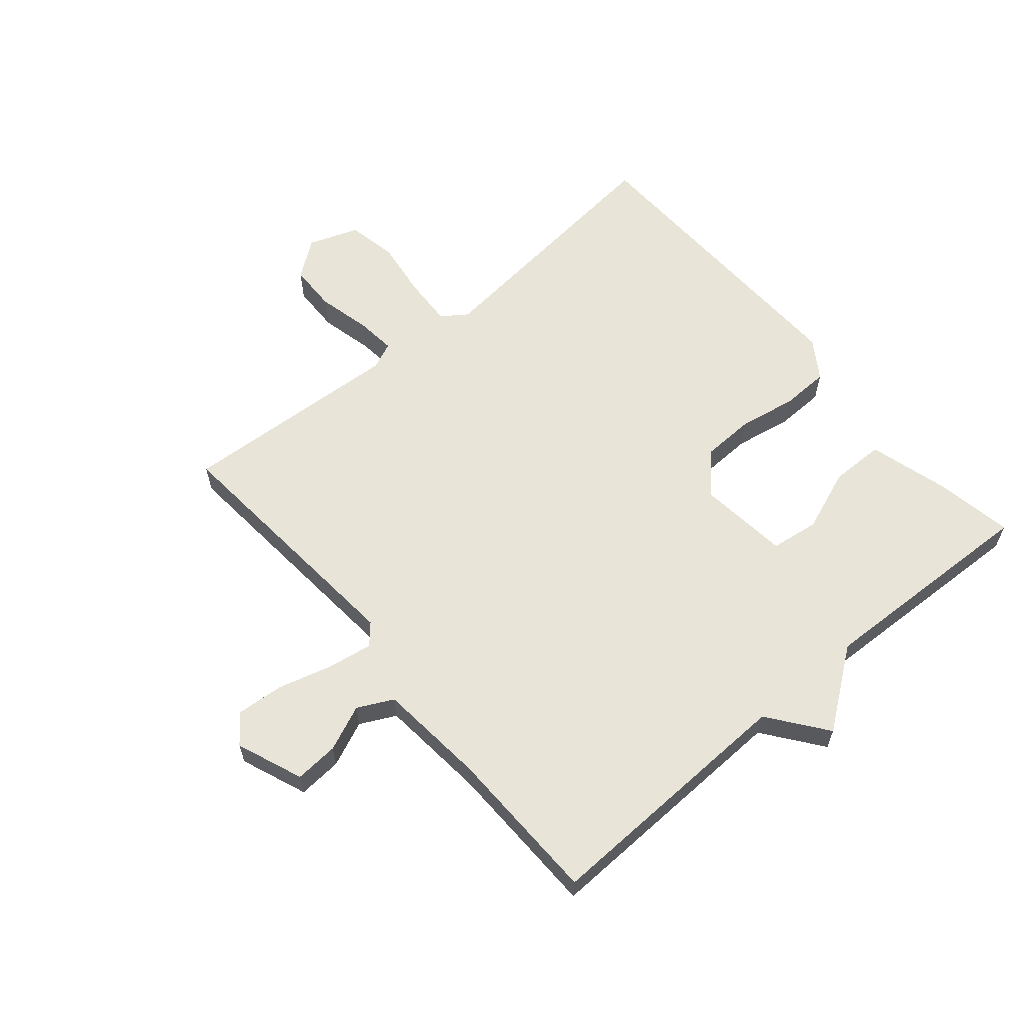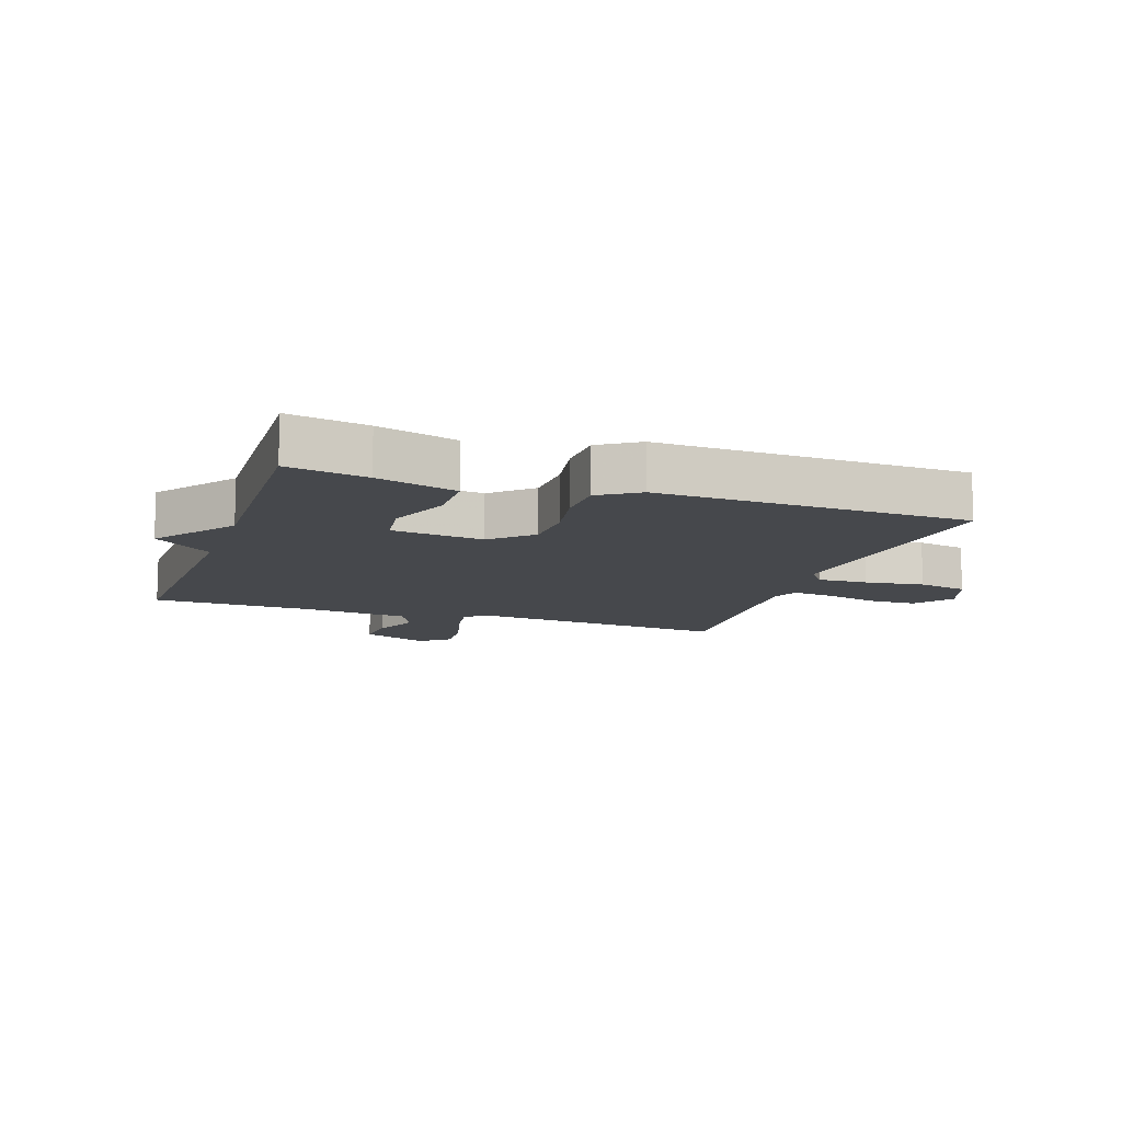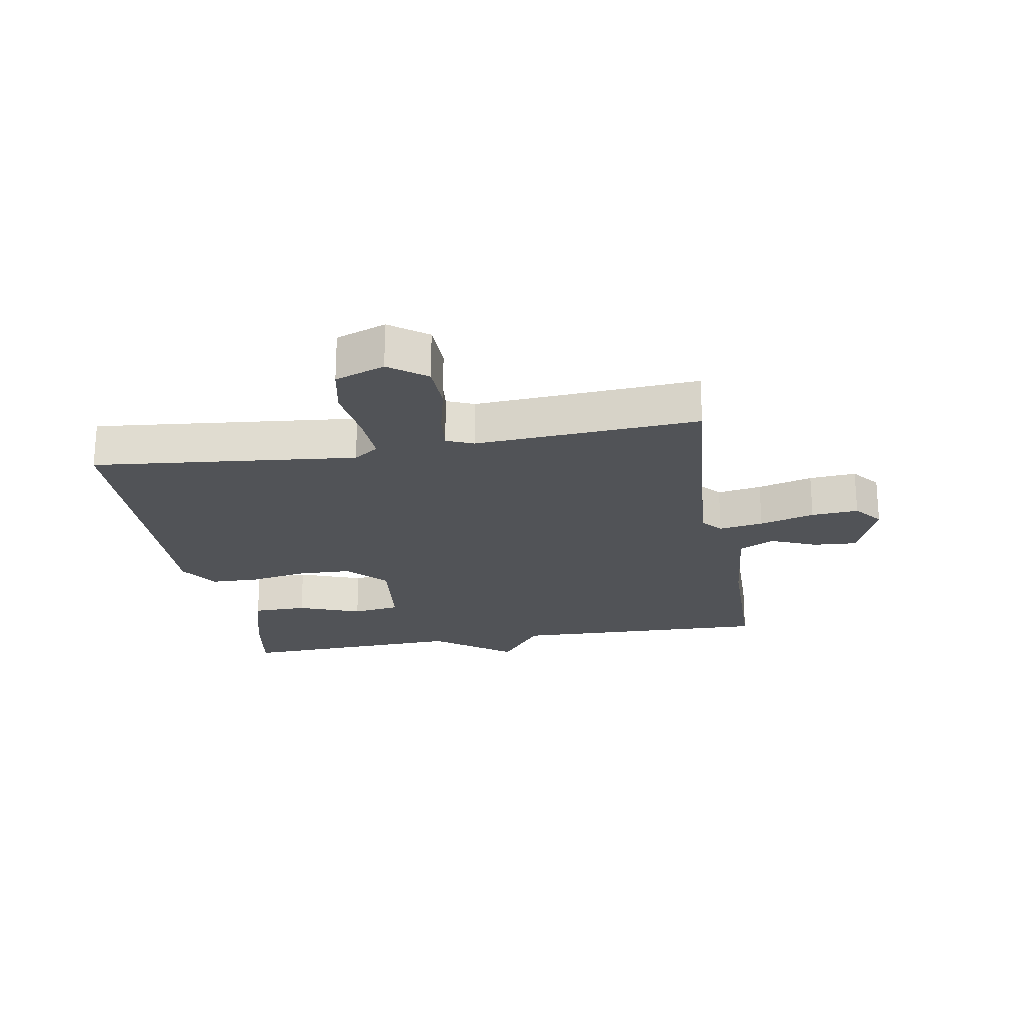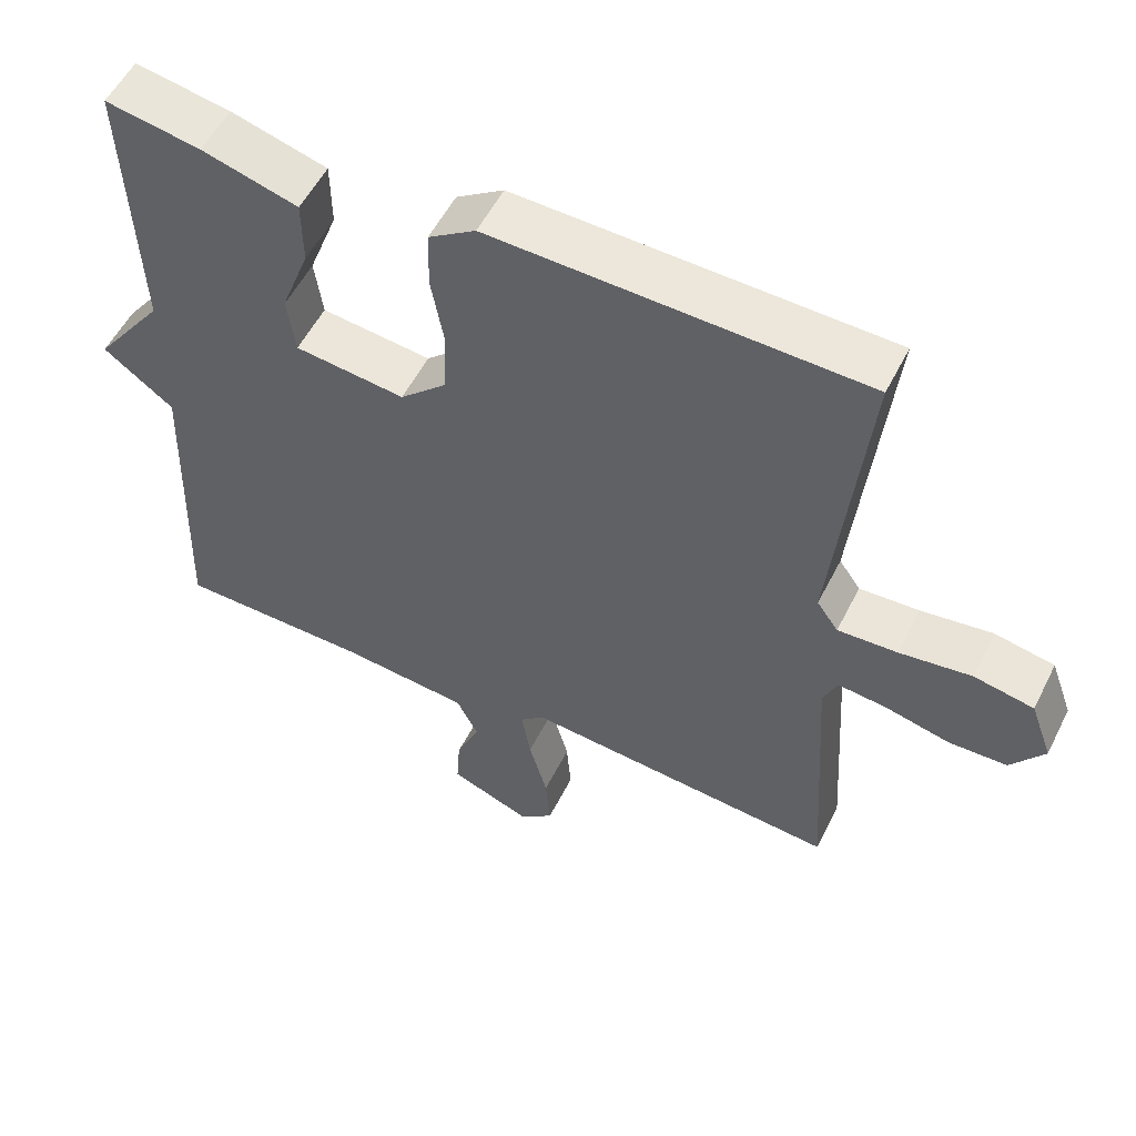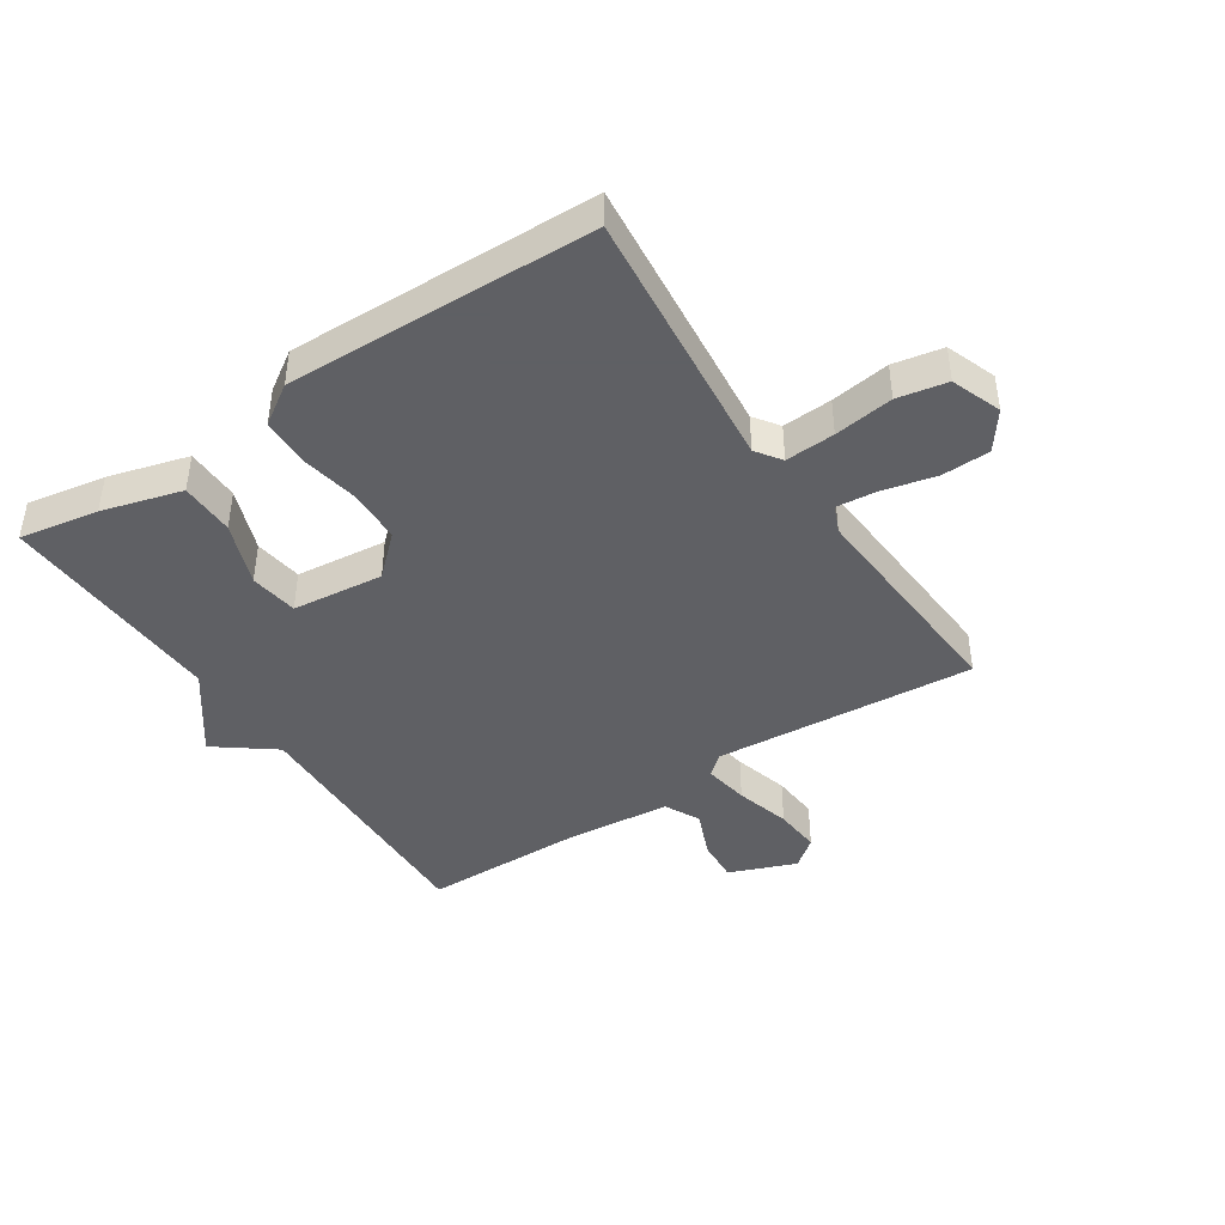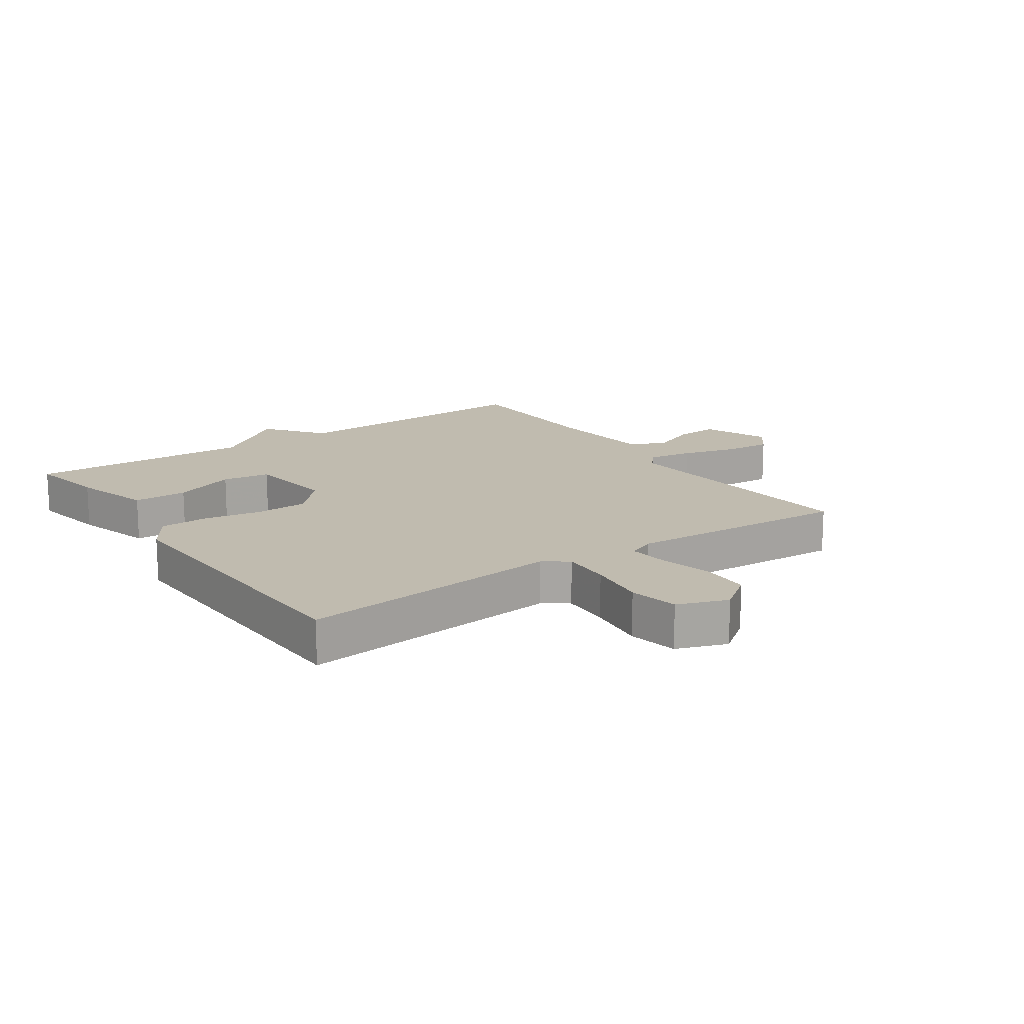
<metadata>
{"format":"obj","ext":"obj","renderer":"f3d","projection":"perspective","resolution":1024,"background":"white","views":[{"elev":61.3,"azim":-130.2,"up":"+Y"},{"elev":-11.4,"azim":-18.9,"up":"+Y"},{"elev":-22.2,"azim":99.9,"up":"+Y"},{"elev":54.6,"azim":26.4,"up":"+Z"},{"elev":-43.2,"azim":33.6,"up":"+Y"},{"elev":16.0,"azim":55.2,"up":"+Y"}]}
</metadata>
<code>
v -0.5 0.07 -0.5
v -0.486 0.07 -0.072
v -0.581 0.07 0
v -0.486 0.07 0.128
v -0.5 0.07 0.5
v -0.371 0.07 0.477
v -0.241 0.07 0.44
v -0.24 0.07 0.351
v -0.279 0.07 0.248
v -0.268 0.07 0.169
v -0.119 0.07 0.152
v -0.055 0.07 0.211
v -0.052 0.07 0.299
v -0.069 0.07 0.393
v -0.067 0.07 0.473
v -0.003 0.07 0.515
v 0.5 0.07 0.5
v 0.455 0.07 0.068
v 0.484 0.07 0.027
v 0.565 0.07 0.031
v 0.662 0.07 0.044
v 0.743 0.07 0.028
v 0.773 0.07 -0.054
v 0.728 0.07 -0.115
v 0.649 0.07 -0.117
v 0.562 0.07 -0.096
v 0.496 0.07 -0.089
v 0.477 0.07 -0.133
v 0.5 0.07 -0.5
v 0.073 0.07 -0.464
v 0.04 0.07 -0.493
v 0.052 0.07 -0.566
v 0.077 0.07 -0.656
v 0.083 0.07 -0.733
v 0.036 0.07 -0.77
v -0.073 0.07 -0.727
v -0.068 0.07 -0.655
v -0.036 0.07 -0.58
v -0.065 0.07 -0.522
v -0.241 0.07 -0.505
v -0.5 0 -0.5
v -0.486 0 -0.072
v -0.581 0 0
v -0.486 0 0.128
v -0.5 0 0.5
v -0.371 0 0.477
v -0.241 0 0.44
v -0.24 0 0.351
v -0.279 0 0.248
v -0.268 0 0.169
v -0.119 0 0.152
v -0.055 0 0.211
v -0.052 0 0.299
v -0.069 0 0.393
v -0.067 0 0.473
v -0.003 0 0.515
v 0.5 0 0.5
v 0.455 0 0.068
v 0.484 0 0.027
v 0.565 0 0.031
v 0.662 0 0.044
v 0.743 0 0.028
v 0.773 0 -0.054
v 0.728 0 -0.115
v 0.649 0 -0.117
v 0.562 0 -0.096
v 0.496 0 -0.089
v 0.477 0 -0.133
v 0.5 0 -0.5
v 0.073 0 -0.464
v 0.04 0 -0.493
v 0.052 0 -0.566
v 0.077 0 -0.656
v 0.083 0 -0.733
v 0.036 0 -0.77
v -0.073 0 -0.727
v -0.068 0 -0.655
v -0.036 0 -0.58
v -0.065 0 -0.522
v -0.241 0 -0.505
f 36 37 38
f 35 36 38
f 34 35 38
f 33 34 38
f 32 33 38
f 31 32 38 39
f 30 31 39 40
f 28 29 30
f 40 1 2
f 30 40 2
f 28 30 2
f 27 28 2
f 24 25 26
f 23 24 26
f 22 23 26
f 21 22 26
f 20 21 26
f 19 20 26 27
f 16 17 18
f 15 16 18
f 14 15 18
f 13 14 18
f 18 19 27
f 13 18 27
f 12 13 27
f 7 8 9
f 6 7 9
f 5 6 9
f 4 5 9
f 4 9 10
f 3 4 10 11
f 27 2 3 11
f 11 12 27
f 78 77 76
f 78 76 75
f 78 75 74
f 78 74 73
f 78 73 72
f 79 78 72 71
f 80 79 71 70
f 70 69 68
f 42 41 80
f 42 80 70
f 42 70 68
f 42 68 67
f 66 65 64
f 66 64 63
f 66 63 62
f 66 62 61
f 66 61 60
f 67 66 60 59
f 58 57 56
f 58 56 55
f 58 55 54
f 58 54 53
f 67 59 58
f 67 58 53
f 67 53 52
f 49 48 47
f 49 47 46
f 49 46 45
f 49 45 44
f 50 49 44
f 51 50 44 43
f 51 43 42 67
f 67 52 51
f 1 41 42 2
f 2 42 43 3
f 3 43 44 4
f 4 44 45 5
f 5 45 46 6
f 6 46 47 7
f 7 47 48 8
f 8 48 49 9
f 9 49 50 10
f 10 50 51 11
f 11 51 52 12
f 12 52 53 13
f 13 53 54 14
f 14 54 55 15
f 15 55 56 16
f 16 56 57 17
f 17 57 58 18
f 18 58 59 19
f 19 59 60 20
f 20 60 61 21
f 21 61 62 22
f 22 62 63 23
f 23 63 64 24
f 24 64 65 25
f 25 65 66 26
f 26 66 67 27
f 27 67 68 28
f 28 68 69 29
f 29 69 70 30
f 30 70 71 31
f 31 71 72 32
f 32 72 73 33
f 33 73 74 34
f 34 74 75 35
f 35 75 76 36
f 36 76 77 37
f 37 77 78 38
f 38 78 79 39
f 39 79 80 40
f 40 80 41 1

</code>
